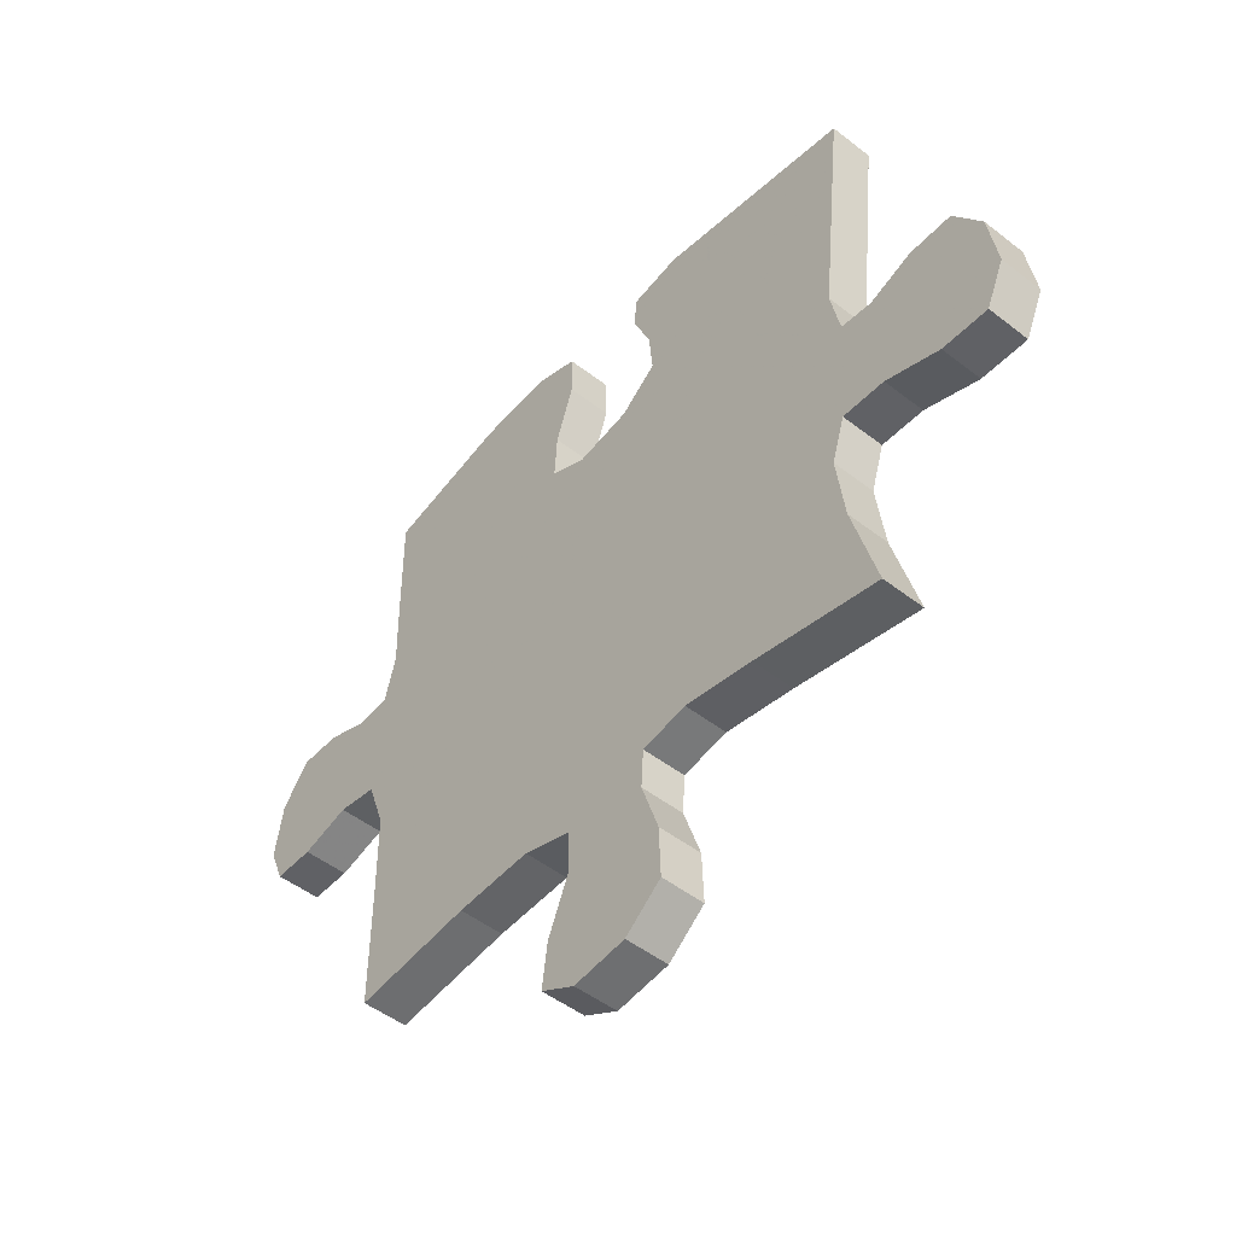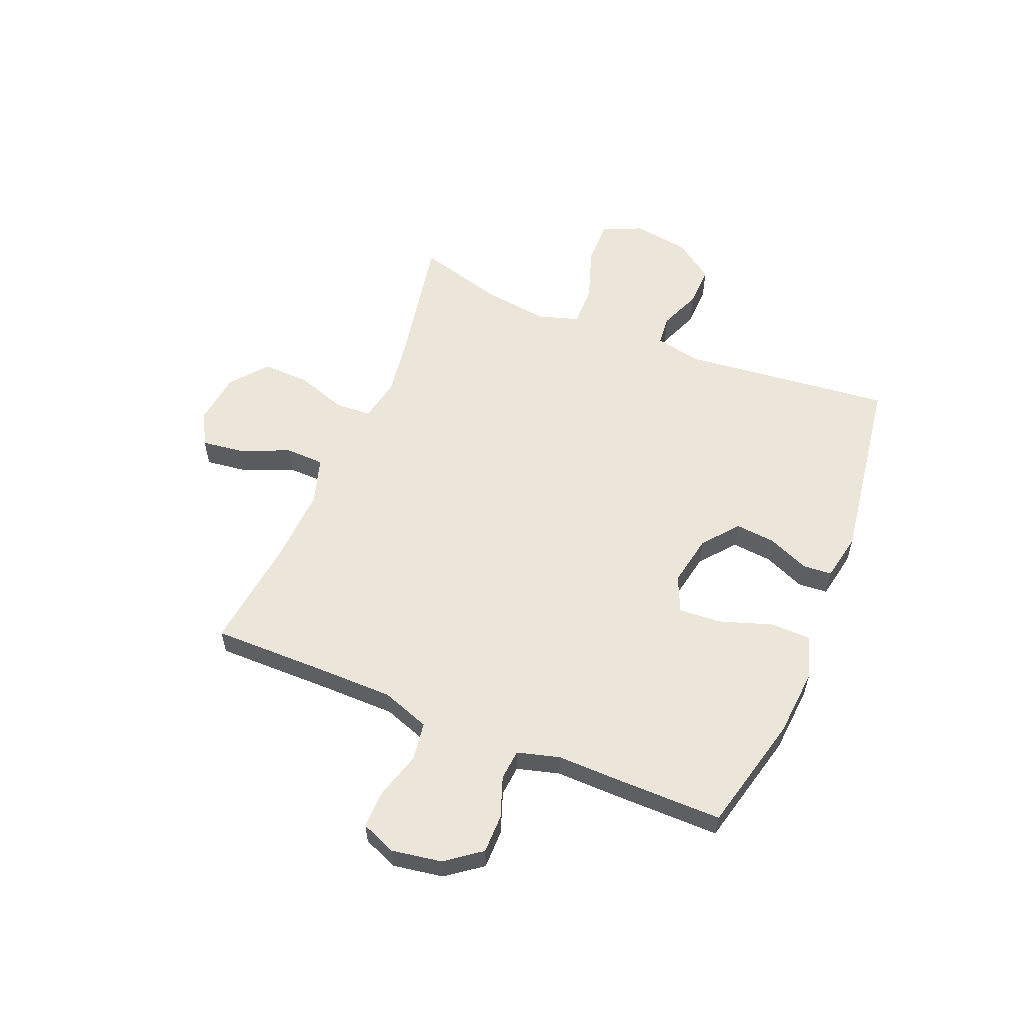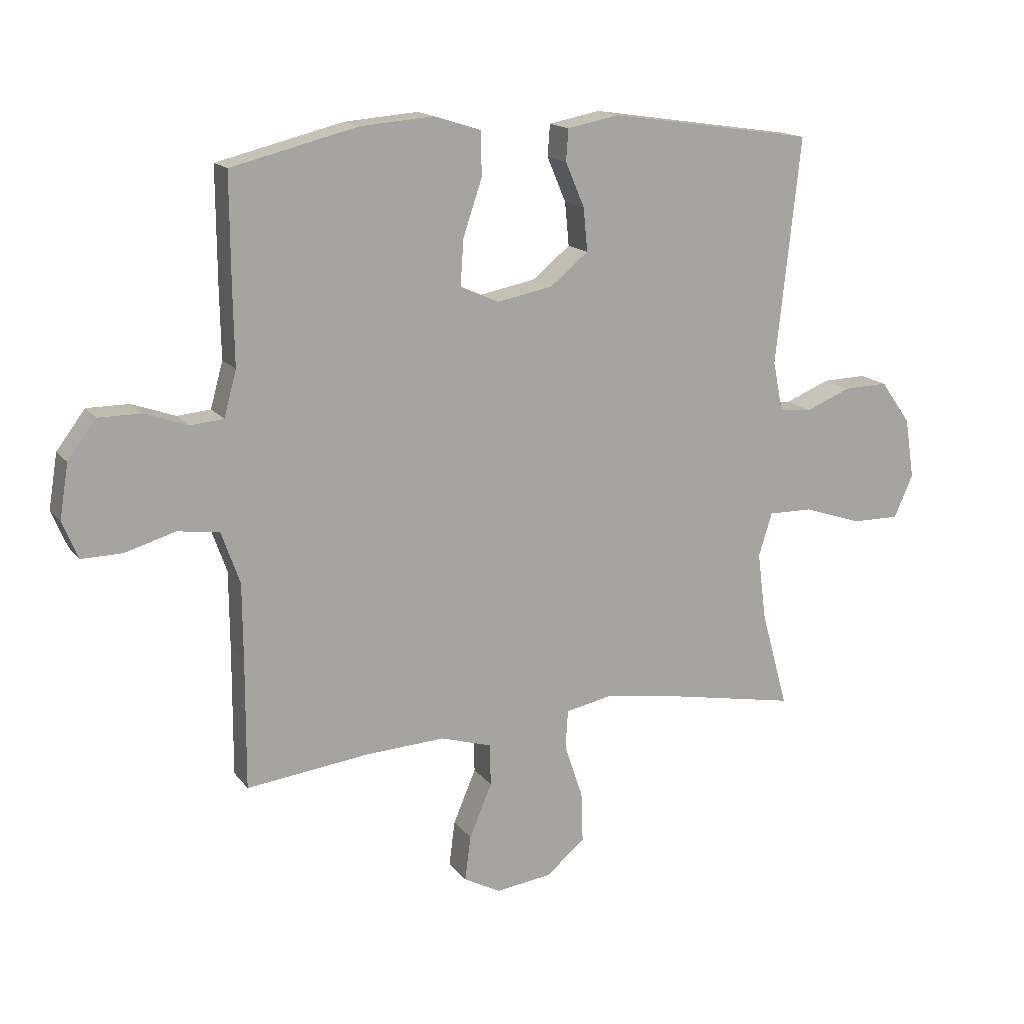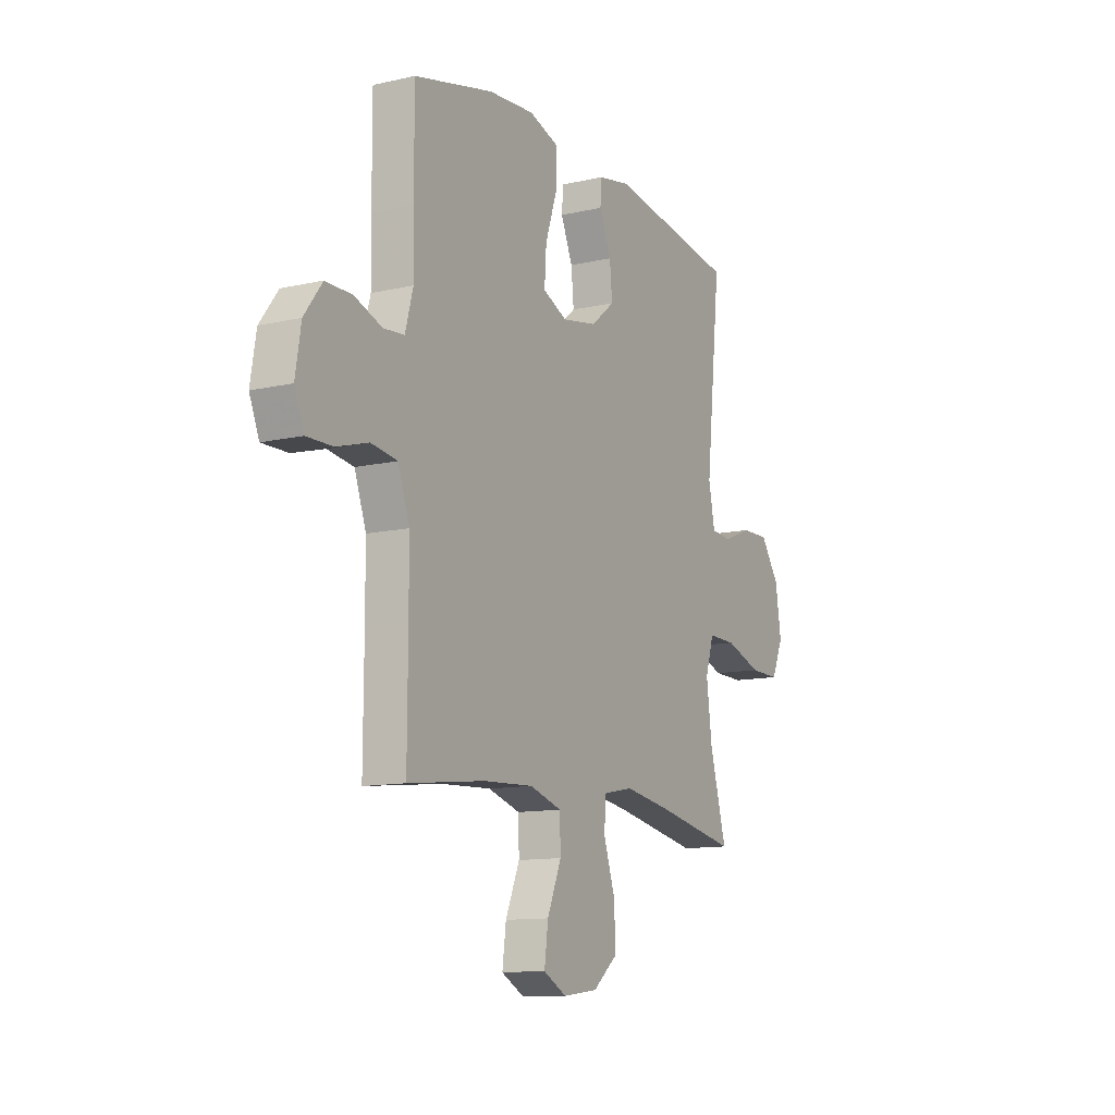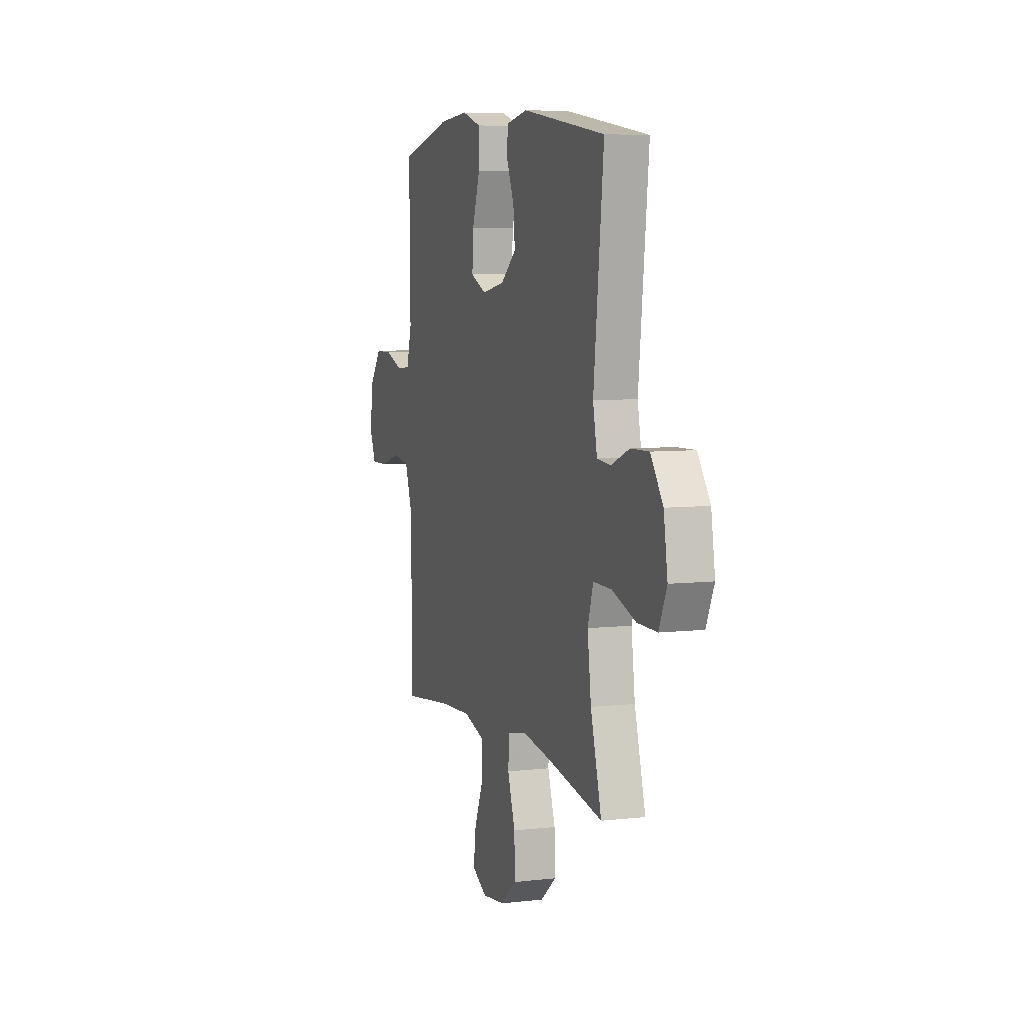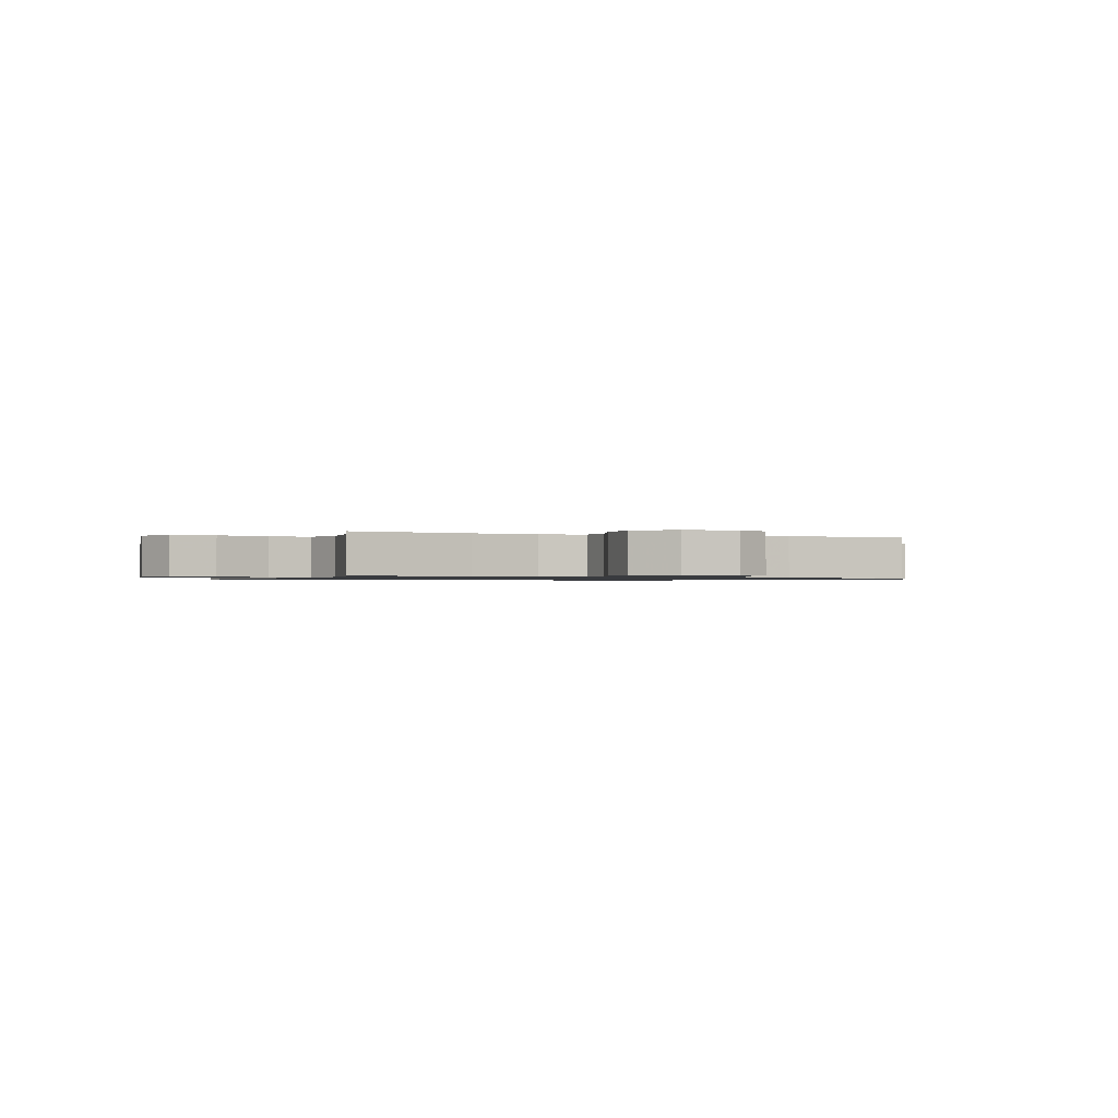
<metadata>
{"format":"obj","ext":"obj","renderer":"f3d","projection":"perspective","resolution":1024,"background":"white","views":[{"elev":-48.7,"azim":49.1,"up":"+Z"},{"elev":57.4,"azim":-67.7,"up":"+Y"},{"elev":15.6,"azim":-24.1,"up":"+Z"},{"elev":-11.9,"azim":-61.4,"up":"+Z"},{"elev":6.7,"azim":71.4,"up":"+Z"},{"elev":-0.9,"azim":158.6,"up":"+Y"}]}
</metadata>
<code>
v -0.5 0.07 0.5
v -0.287 0.07 0.553
v -0.164 0.07 0.563
v -0.085 0.07 0.538
v -0.084 0.07 0.464
v -0.116 0.07 0.369
v -0.121 0.07 0.292
v -0.056 0.07 0.263
v 0.038 0.07 0.281
v 0.102 0.07 0.333
v 0.095 0.07 0.406
v 0.063 0.07 0.481
v 0.067 0.07 0.534
v 0.154 0.07 0.551
v 0.5 0.07 0.5
v 0.459 0.07 0.118
v 0.476 0.07 0.034
v 0.531 0.07 0.029
v 0.607 0.07 0.06
v 0.682 0.07 0.062
v 0.733 0.07 -0.01
v 0.749 0.07 -0.112
v 0.717 0.07 -0.184
v 0.636 0.07 -0.183
v 0.538 0.07 -0.15
v 0.463 0.07 -0.149
v 0.44 0.07 -0.222
v 0.455 0.07 -0.338
v 0.5 0.07 -0.5
v 0.276 0.07 -0.458
v 0.153 0.07 -0.439
v 0.073 0.07 -0.455
v 0.069 0.07 -0.52
v 0.1 0.07 -0.612
v 0.103 0.07 -0.698
v 0.037 0.07 -0.752
v -0.057 0.07 -0.764
v -0.119 0.07 -0.731
v -0.109 0.07 -0.655
v -0.071 0.07 -0.565
v -0.073 0.07 -0.494
v -0.159 0.07 -0.468
v -0.293 0.07 -0.475
v -0.5 0.07 -0.5
v -0.499 0.07 -0.282
v -0.5 0.07 -0.153
v -0.531 0.07 -0.066
v -0.601 0.07 -0.056
v -0.686 0.07 -0.081
v -0.755 0.07 -0.082
v -0.781 0.07 -0.019
v -0.766 0.07 0.072
v -0.718 0.07 0.136
v -0.647 0.07 0.136
v -0.574 0.07 0.11
v -0.518 0.07 0.115
v -0.497 0.07 0.192
v -0.499 0.07 0.309
v -0.5 0 0.5
v -0.287 0 0.553
v -0.164 0 0.563
v -0.085 0 0.538
v -0.084 0 0.464
v -0.116 0 0.369
v -0.121 0 0.292
v -0.056 0 0.263
v 0.038 0 0.281
v 0.102 0 0.333
v 0.095 0 0.406
v 0.063 0 0.481
v 0.067 0 0.534
v 0.154 0 0.551
v 0.5 0 0.5
v 0.459 0 0.118
v 0.476 0 0.034
v 0.531 0 0.029
v 0.607 0 0.06
v 0.682 0 0.062
v 0.733 0 -0.01
v 0.749 0 -0.112
v 0.717 0 -0.184
v 0.636 0 -0.183
v 0.538 0 -0.15
v 0.463 0 -0.149
v 0.44 0 -0.222
v 0.455 0 -0.338
v 0.5 0 -0.5
v 0.276 0 -0.458
v 0.153 0 -0.439
v 0.073 0 -0.455
v 0.069 0 -0.52
v 0.1 0 -0.612
v 0.103 0 -0.698
v 0.037 0 -0.752
v -0.057 0 -0.764
v -0.119 0 -0.731
v -0.109 0 -0.655
v -0.071 0 -0.565
v -0.073 0 -0.494
v -0.159 0 -0.468
v -0.293 0 -0.475
v -0.5 0 -0.5
v -0.499 0 -0.282
v -0.5 0 -0.153
v -0.531 0 -0.066
v -0.601 0 -0.056
v -0.686 0 -0.081
v -0.755 0 -0.082
v -0.781 0 -0.019
v -0.766 0 0.072
v -0.718 0 0.136
v -0.647 0 0.136
v -0.574 0 0.11
v -0.518 0 0.115
v -0.497 0 0.192
v -0.499 0 0.309
f 4 5 6
f 3 4 6
f 2 3 6
f 1 2 6
f 58 1 6
f 57 58 6
f 56 57 6 7
f 53 54 55
f 52 53 55
f 51 52 55
f 50 51 55
f 49 50 55
f 48 49 55
f 47 48 55 56
f 56 7 8
f 47 56 8
f 46 47 8
f 43 44 45
f 46 8 9
f 45 46 9
f 43 45 9
f 42 43 9
f 38 39 40
f 37 38 40
f 36 37 40
f 35 36 40
f 34 35 40
f 33 34 40
f 32 33 40 41
f 28 29 30
f 27 28 30 31
f 26 27 31 32
f 23 24 25
f 22 23 25
f 21 22 25
f 20 21 25
f 19 20 25
f 18 19 25
f 17 18 25 26
f 42 9 10
f 41 42 10
f 32 41 10
f 26 32 10
f 17 26 10
f 16 17 10
f 14 15 16
f 13 14 16
f 12 13 16
f 11 12 16
f 10 11 16
f 64 63 62
f 64 62 61
f 64 61 60
f 64 60 59
f 64 59 116
f 64 116 115
f 65 64 115 114
f 113 112 111
f 113 111 110
f 113 110 109
f 113 109 108
f 113 108 107
f 113 107 106
f 114 113 106 105
f 66 65 114
f 66 114 105
f 66 105 104
f 103 102 101
f 67 66 104
f 67 104 103
f 67 103 101
f 67 101 100
f 98 97 96
f 98 96 95
f 98 95 94
f 98 94 93
f 98 93 92
f 98 92 91
f 99 98 91 90
f 88 87 86
f 89 88 86 85
f 90 89 85 84
f 83 82 81
f 83 81 80
f 83 80 79
f 83 79 78
f 83 78 77
f 83 77 76
f 84 83 76 75
f 68 67 100
f 68 100 99
f 68 99 90
f 68 90 84
f 68 84 75
f 68 75 74
f 74 73 72
f 74 72 71
f 74 71 70
f 74 70 69
f 74 69 68
f 1 59 60 2
f 2 60 61 3
f 3 61 62 4
f 4 62 63 5
f 5 63 64 6
f 6 64 65 7
f 7 65 66 8
f 8 66 67 9
f 9 67 68 10
f 10 68 69 11
f 11 69 70 12
f 12 70 71 13
f 13 71 72 14
f 14 72 73 15
f 15 73 74 16
f 16 74 75 17
f 17 75 76 18
f 18 76 77 19
f 19 77 78 20
f 20 78 79 21
f 21 79 80 22
f 22 80 81 23
f 23 81 82 24
f 24 82 83 25
f 25 83 84 26
f 26 84 85 27
f 27 85 86 28
f 28 86 87 29
f 29 87 88 30
f 30 88 89 31
f 31 89 90 32
f 32 90 91 33
f 33 91 92 34
f 34 92 93 35
f 35 93 94 36
f 36 94 95 37
f 37 95 96 38
f 38 96 97 39
f 39 97 98 40
f 40 98 99 41
f 41 99 100 42
f 42 100 101 43
f 43 101 102 44
f 44 102 103 45
f 45 103 104 46
f 46 104 105 47
f 47 105 106 48
f 48 106 107 49
f 49 107 108 50
f 50 108 109 51
f 51 109 110 52
f 52 110 111 53
f 53 111 112 54
f 54 112 113 55
f 55 113 114 56
f 56 114 115 57
f 57 115 116 58
f 58 116 59 1

</code>
